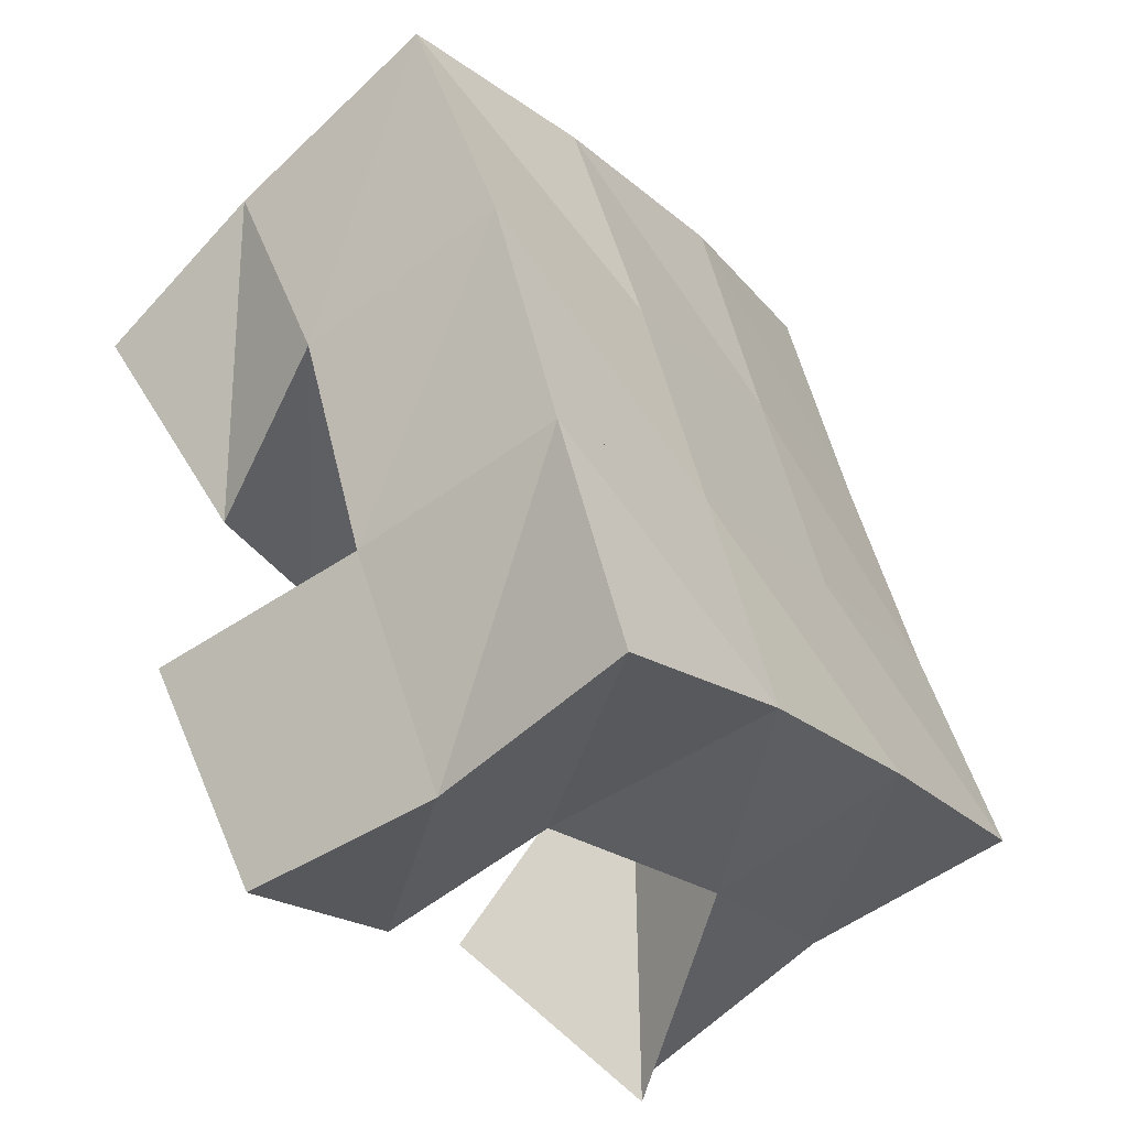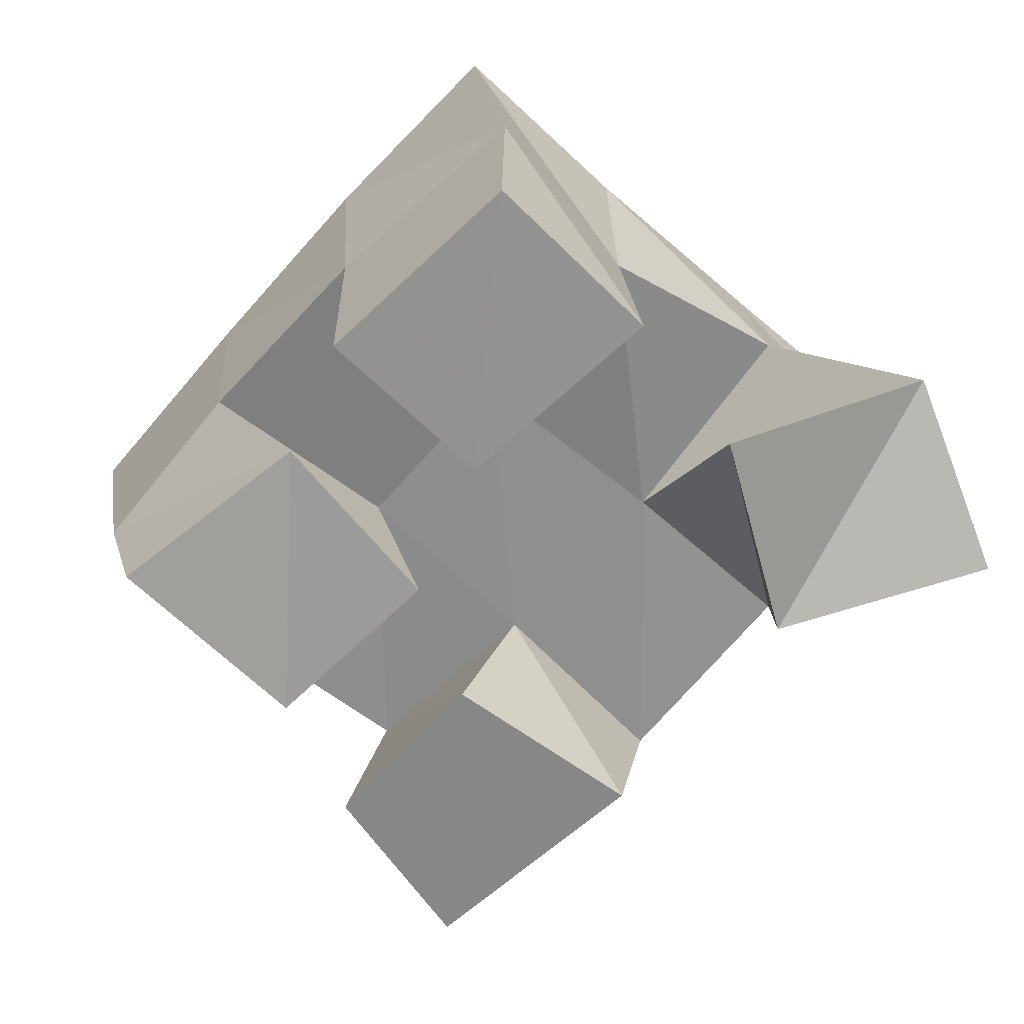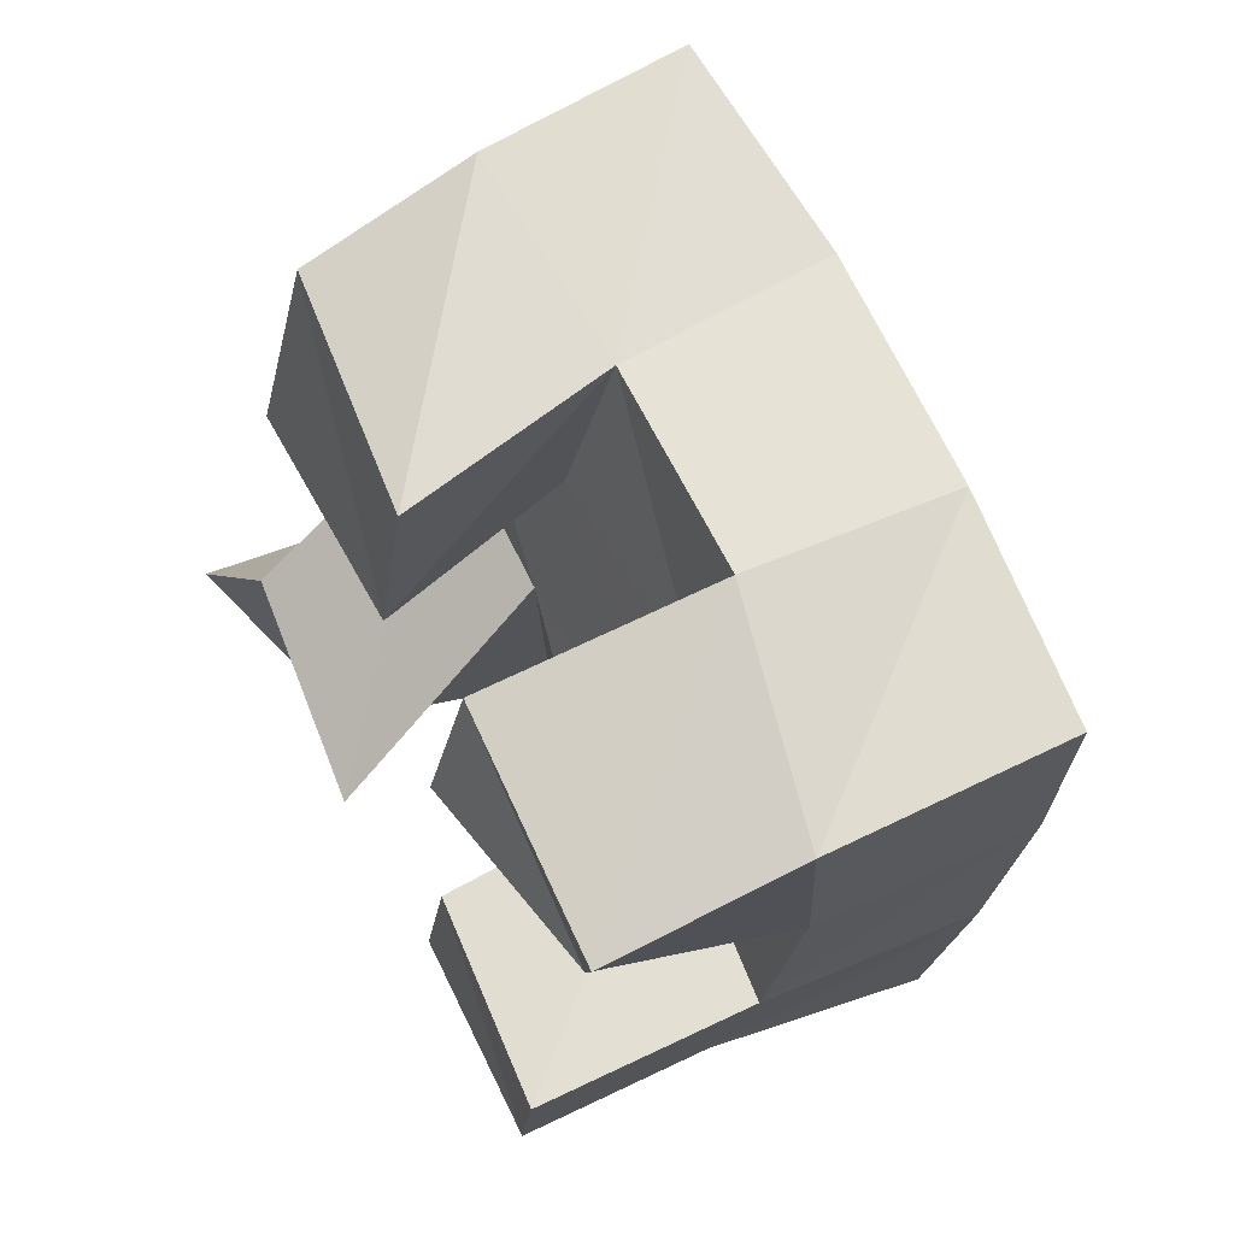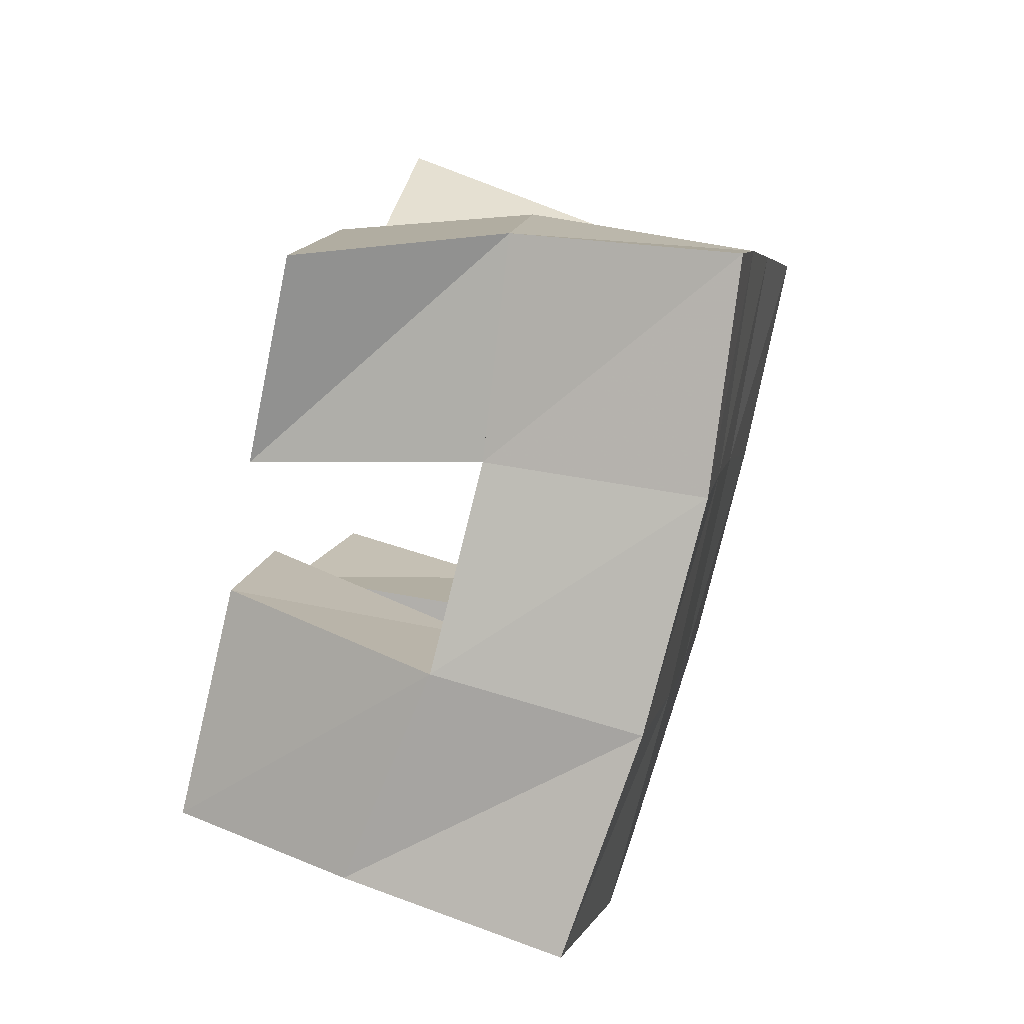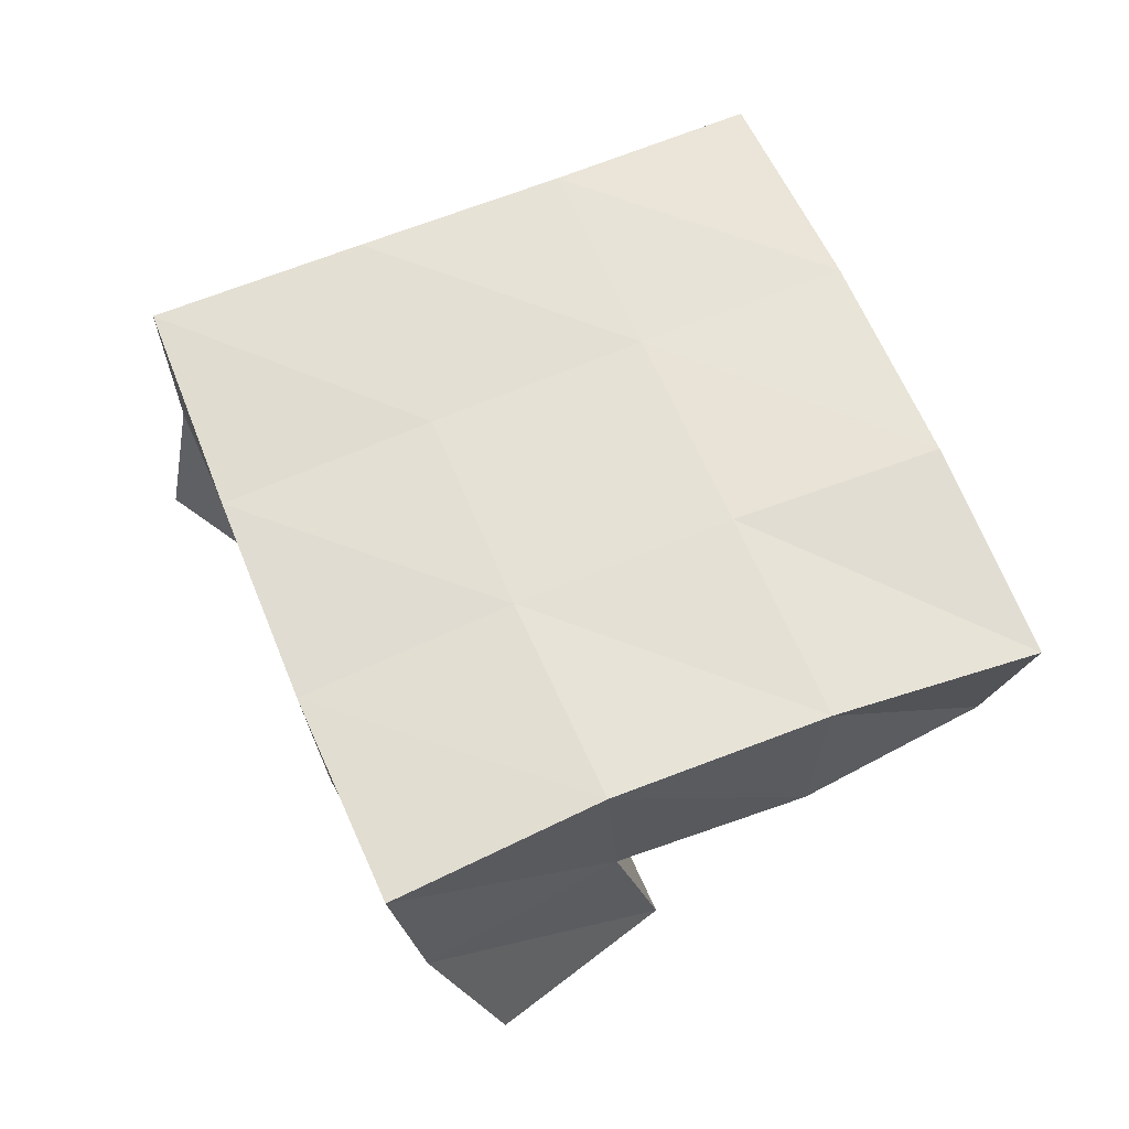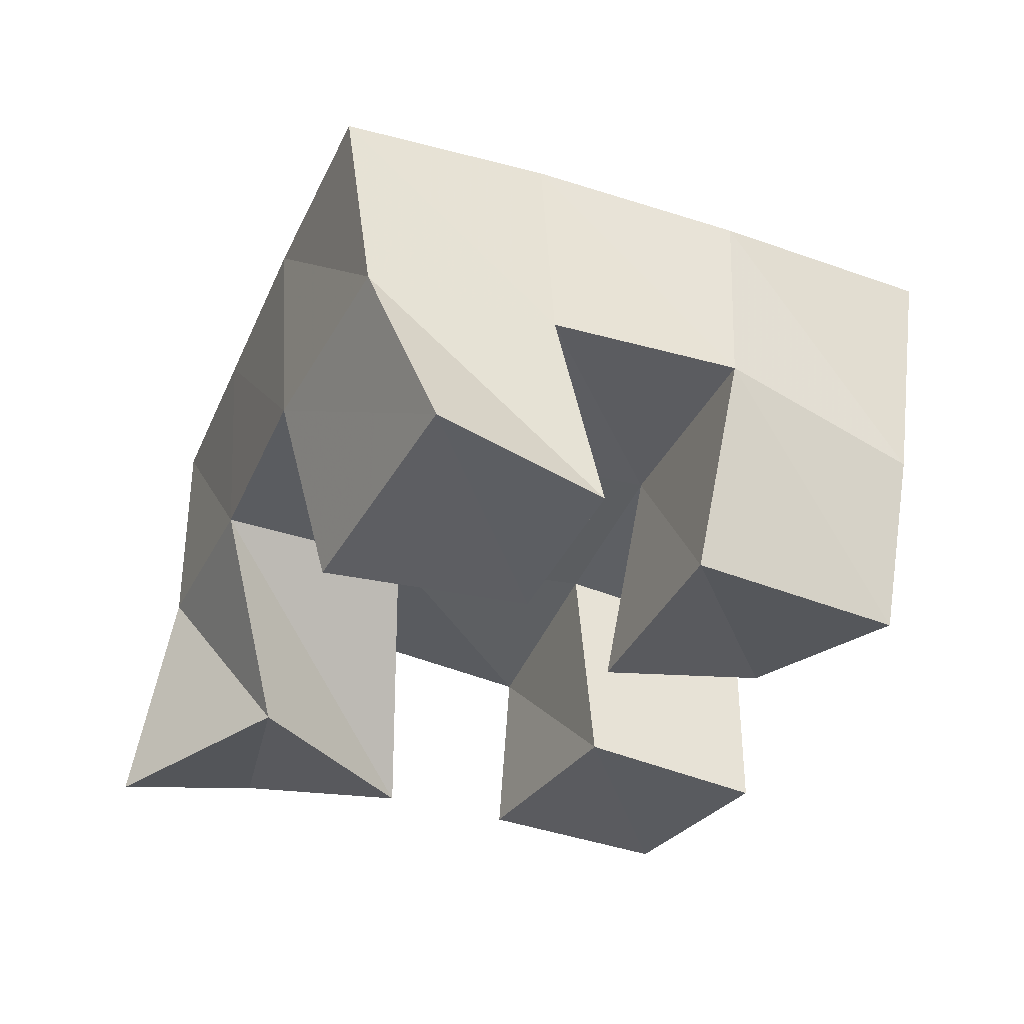
<metadata>
{"format":"obj","ext":"obj","renderer":"f3d","projection":"perspective","resolution":1024,"background":"white","views":[{"elev":-46.9,"azim":126.3,"up":"+Z"},{"elev":-60.9,"azim":158.5,"up":"+Y"},{"elev":46.6,"azim":62.2,"up":"+Z"},{"elev":77.1,"azim":104.6,"up":"+Z"},{"elev":61.0,"azim":-3.1,"up":"+Y"},{"elev":-39.7,"azim":-1.8,"up":"+Y"}]}
</metadata>
<code>
v 1.717 0.1 -0.01261
v 1.727 0.1546 -0.004567
v 1.747 0.1206 -0.04441
v 1.774 0.1596 -0.02418
v 1.757 0.1 0.02155
v 1.745 0.1486 0.04172
v 1.788 0.1023 -0.01973
v 1.789 0.149 0.02493
v 1.843 0.1004 0.04347
v 1.852 0.1529 0.05393
v 1.883 0.1124 0.02527
v 1.901 0.1494 0.03794
v 1.862 0.1 0.08766
v 1.871 0.1484 0.1037
v 1.91 0.1 0.06563
v 1.915 0.14 0.07915
v 1.773 0.1002 0.08187
v 1.762 0.1428 0.09119
v 1.822 0.1019 0.06889
v 1.807 0.1477 0.07166
v 1.8 0.1 0.1382
v 1.783 0.1429 0.1372
v 1.838 0.1 0.1111
v 1.827 0.1484 0.1173
v 1.818 0.1076 -0.03802
v 1.821 0.15 -0.03398
v 1.86 0.1083 -0.05662
v 1.859 0.1537 -0.05597
v 1.842 0.1015 0.008263
v 1.838 0.1537 0.01063
v 1.883 0.1 -0.01039
v 1.883 0.1508 -0.008251
v 1.727 0.2041 0.000555
v 1.775 0.2055 -0.01594
v 1.742 0.1974 0.04741
v 1.79 0.2008 0.03048
v 1.759 0.193 0.09407
v 1.806 0.1981 0.07636
v 1.777 0.1904 0.141
v 1.824 0.1959 0.1225
v 1.821 0.2051 -0.03311
v 1.838 0.2023 0.01249
v 1.855 0.1995 0.0587
v 1.873 0.195 0.1054
v 1.867 0.202 -0.05271
v 1.886 0.2004 -0.006415
v 1.903 0.1982 0.04222
v 1.921 0.1899 0.09033
f 1 2 4
f 3 1 4
f 2 6 8
f 4 2 8
f 6 5 7
f 8 6 7
f 5 1 3
f 7 5 3
f 8 7 3
f 4 8 3
f 2 1 5
f 6 2 5
f 9 10 12
f 11 9 12
f 10 14 16
f 12 10 16
f 14 13 15
f 16 14 15
f 13 9 11
f 15 13 11
f 16 15 11
f 12 16 11
f 10 9 13
f 14 10 13
f 17 18 20
f 19 17 20
f 18 22 24
f 20 18 24
f 22 21 23
f 24 22 23
f 21 17 19
f 23 21 19
f 24 23 19
f 20 24 19
f 18 17 21
f 22 18 21
f 25 26 28
f 27 25 28
f 26 30 32
f 28 26 32
f 30 29 31
f 32 30 31
f 29 25 27
f 31 29 27
f 32 31 27
f 28 32 27
f 26 25 29
f 30 26 29
f 2 33 34
f 4 2 34
f 33 35 36
f 34 33 36
f 35 6 8
f 36 35 8
f 6 2 4
f 8 6 4
f 36 8 4
f 34 36 4
f 33 2 6
f 35 33 6
f 6 35 36
f 8 6 36
f 35 37 38
f 36 35 38
f 37 18 20
f 38 37 20
f 18 6 8
f 20 18 8
f 38 20 8
f 36 38 8
f 35 6 18
f 37 35 18
f 18 37 38
f 20 18 38
f 37 39 40
f 38 37 40
f 39 22 24
f 40 39 24
f 22 18 20
f 24 22 20
f 40 24 20
f 38 40 20
f 37 18 22
f 39 37 22
f 4 34 41
f 26 4 41
f 34 36 42
f 41 34 42
f 36 8 30
f 42 36 30
f 8 4 26
f 30 8 26
f 42 30 26
f 41 42 26
f 34 4 8
f 36 34 8
f 8 36 42
f 30 8 42
f 36 38 43
f 42 36 43
f 38 20 10
f 43 38 10
f 20 8 30
f 10 20 30
f 43 10 30
f 42 43 30
f 36 8 20
f 38 36 20
f 20 38 43
f 10 20 43
f 38 40 44
f 43 38 44
f 40 24 14
f 44 40 14
f 24 20 10
f 14 24 10
f 44 14 10
f 43 44 10
f 38 20 24
f 40 38 24
f 26 41 45
f 28 26 45
f 41 42 46
f 45 41 46
f 42 30 32
f 46 42 32
f 30 26 28
f 32 30 28
f 46 32 28
f 45 46 28
f 41 26 30
f 42 41 30
f 30 42 46
f 32 30 46
f 42 43 47
f 46 42 47
f 43 10 12
f 47 43 12
f 10 30 32
f 12 10 32
f 47 12 32
f 46 47 32
f 42 30 10
f 43 42 10
f 10 43 47
f 12 10 47
f 43 44 48
f 47 43 48
f 44 14 16
f 48 44 16
f 14 10 12
f 16 14 12
f 48 16 12
f 47 48 12
f 43 10 14
f 44 43 14

</code>
